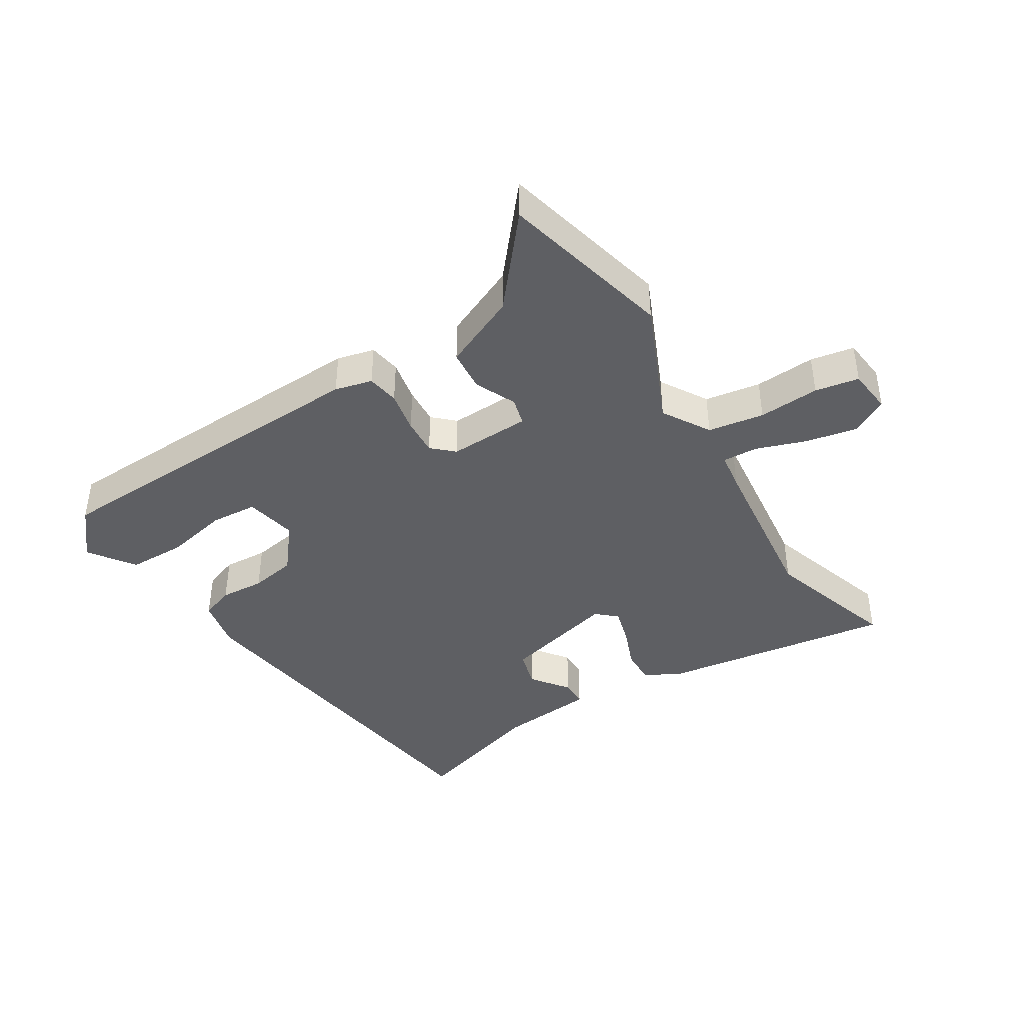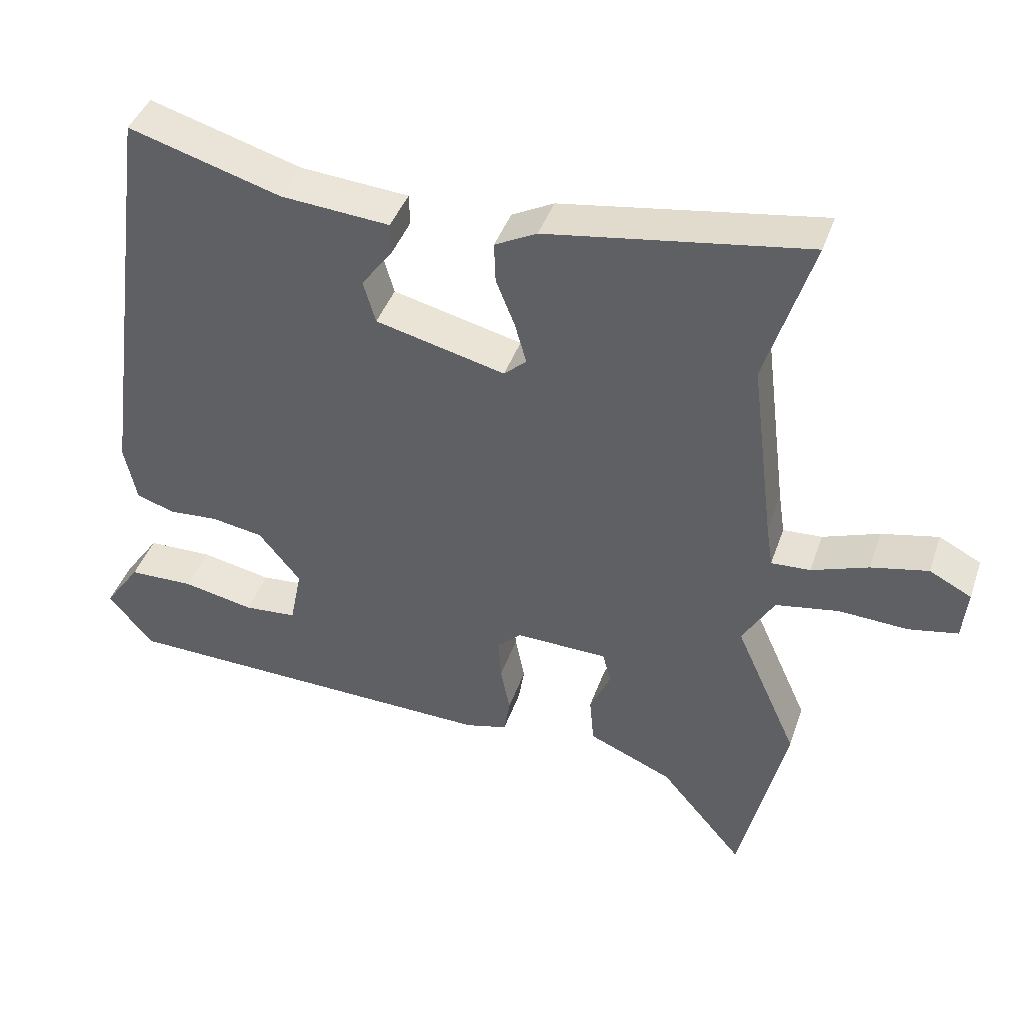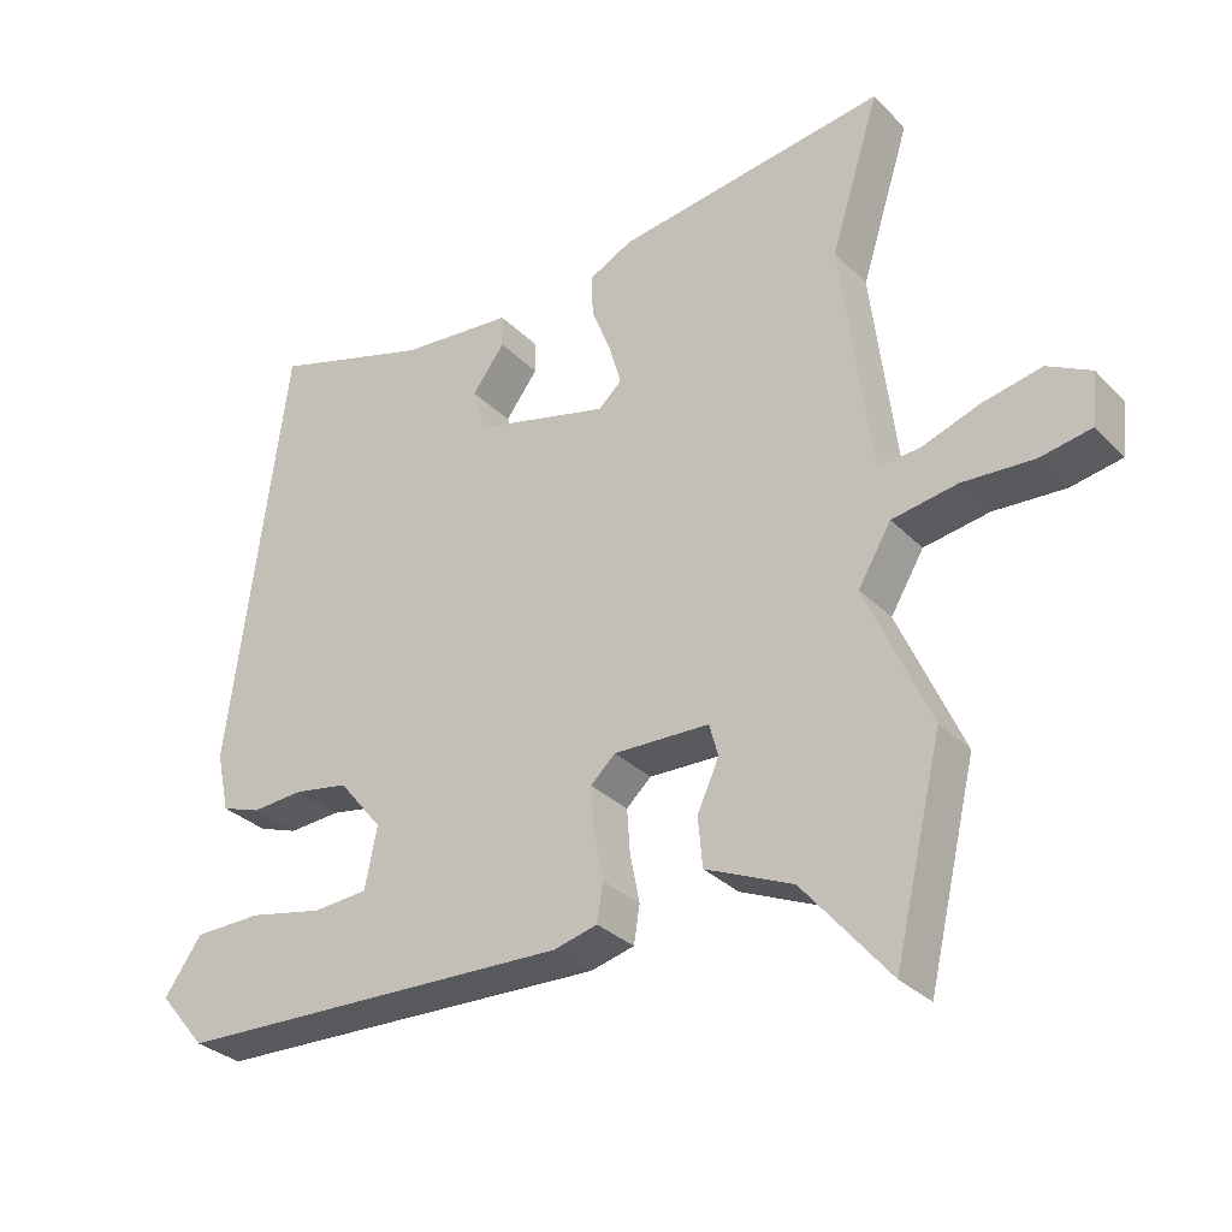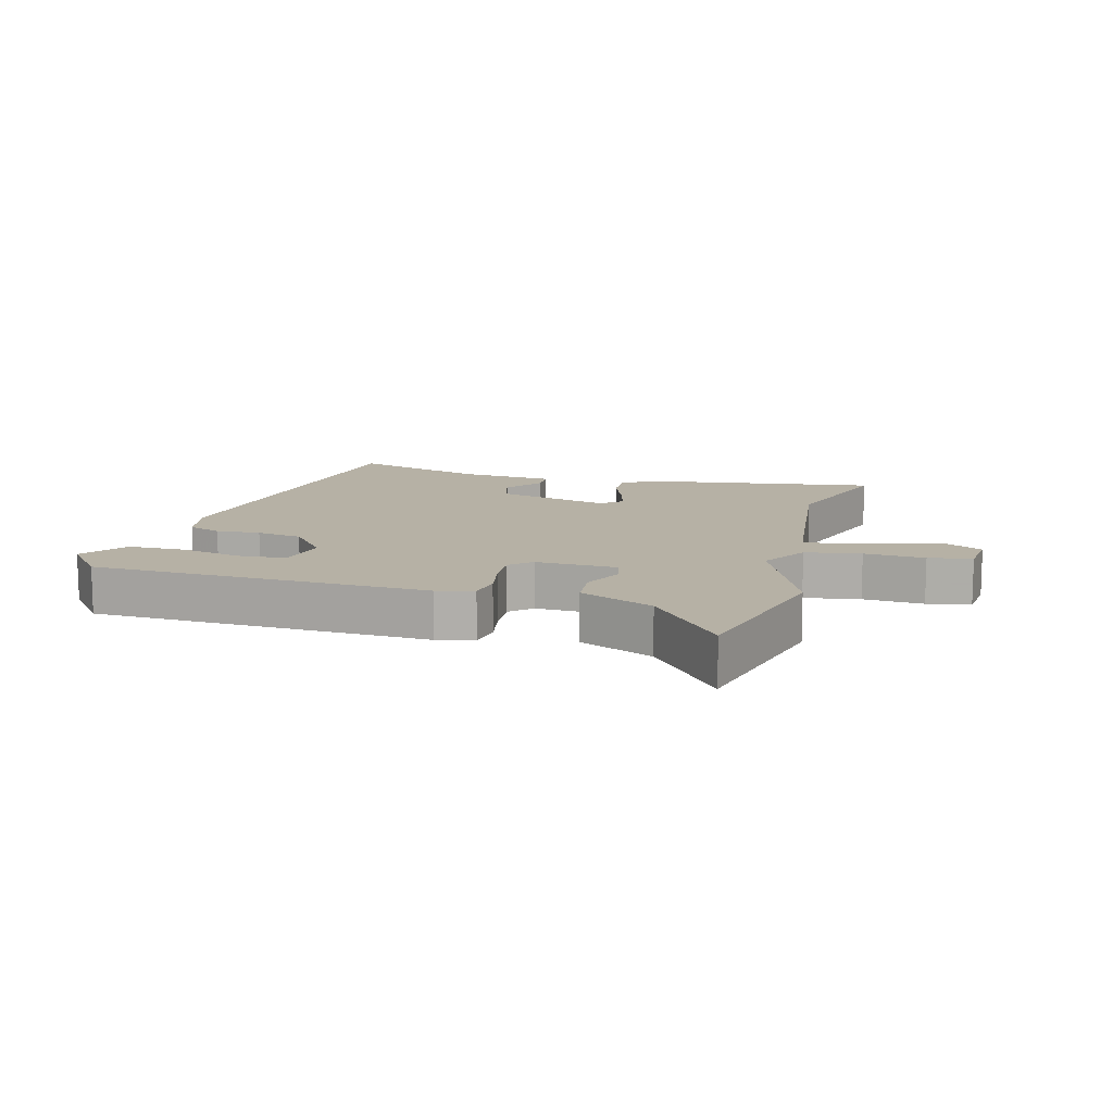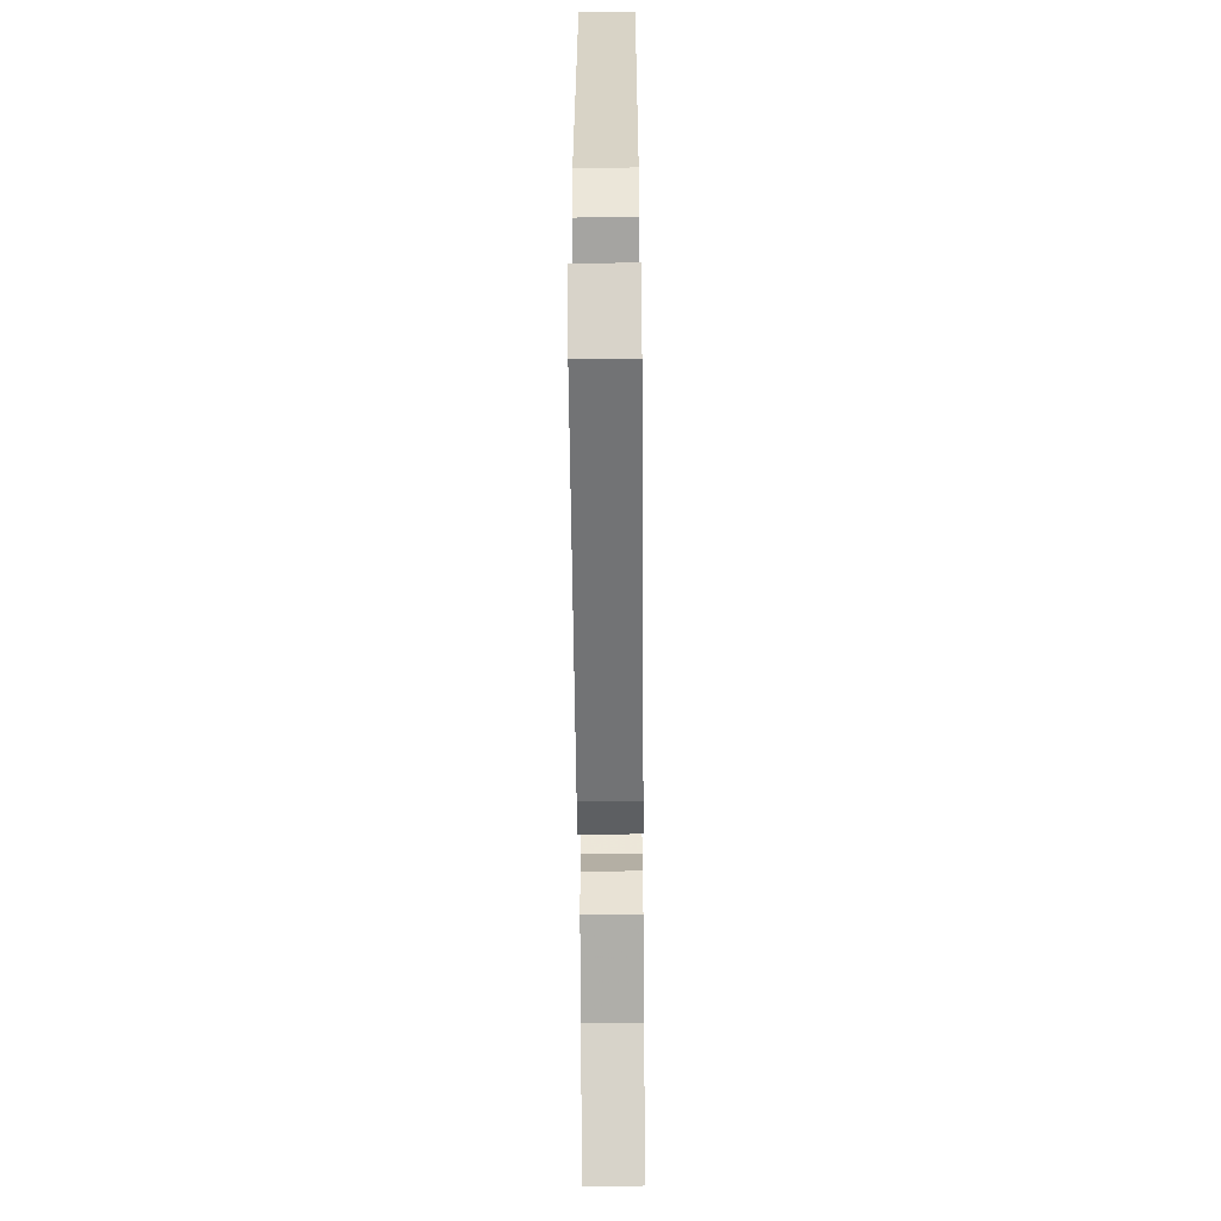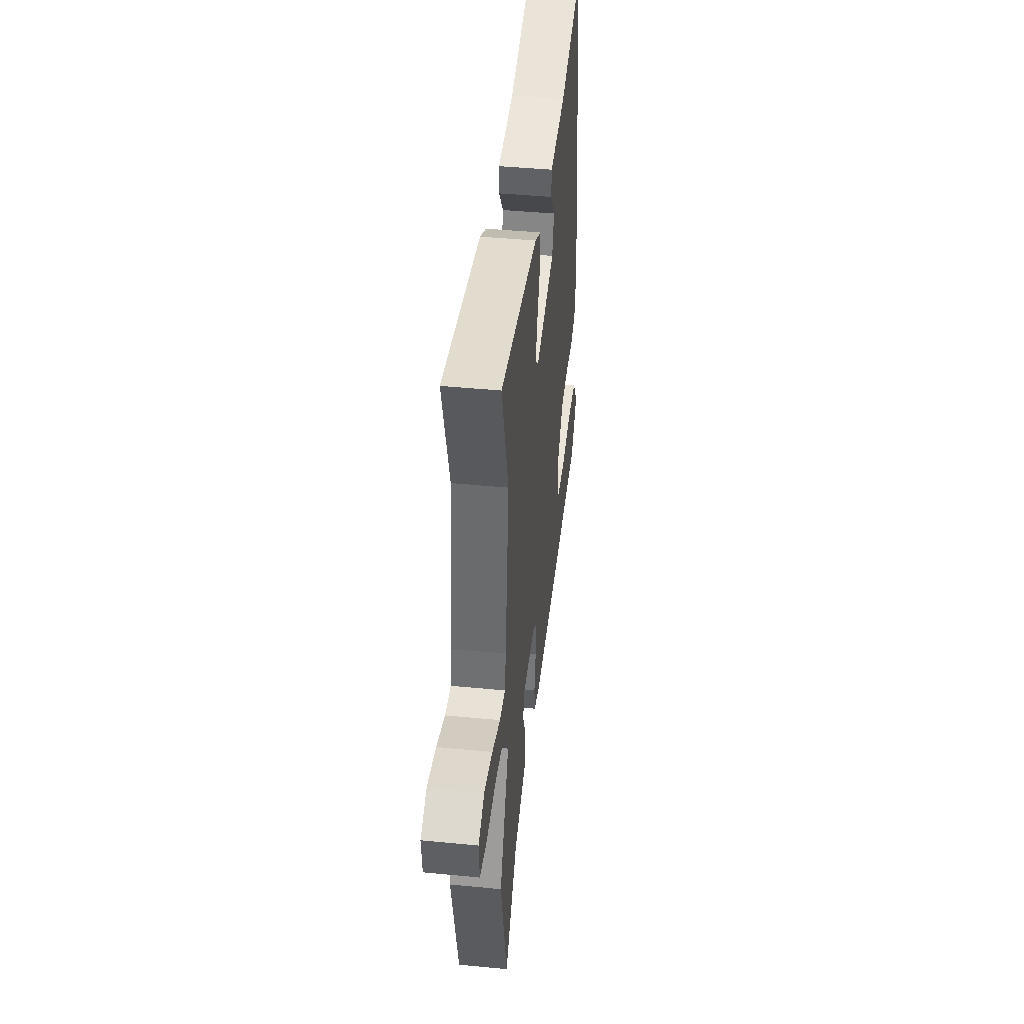
<metadata>
{"format":"obj","ext":"obj","renderer":"f3d","projection":"perspective","resolution":1024,"background":"white","views":[{"elev":-41.8,"azim":-147.7,"up":"+Y"},{"elev":41.8,"azim":-161.6,"up":"+Z"},{"elev":-30.7,"azim":-144.5,"up":"+Z"},{"elev":12.0,"azim":-164.4,"up":"+Y"},{"elev":-54.2,"azim":90.5,"up":"+Z"},{"elev":43.1,"azim":-83.4,"up":"+Z"}]}
</metadata>
<code>
v -0.476 0.07 -0.6
v -0.54 0.07 -0.33
v -0.454 0.07 -0.138
v -0.498 0.07 -0.064
v -0.585 0.07 -0.049
v -0.68 0.07 -0.054
v -0.748 0.07 -0.041
v -0.755 0.07 0.029
v -0.697 0.07 0.059
v -0.618 0.07 0.042
v -0.54 0.07 0.014
v -0.486 0.07 0.011
v -0.477 0.07 0.07
v -0.445 0.07 0.326
v -0.51 0.07 0.533
v -0.151 0.07 0.477
v -0.093 0.07 0.447
v -0.095 0.07 0.391
v -0.121 0.07 0.326
v -0.137 0.07 0.27
v -0.106 0.07 0.242
v 0.073 0.07 0.286
v 0.09 0.07 0.345
v 0.047 0.07 0.403
v 0.048 0.07 0.446
v 0.198 0.07 0.458
v 0.408 0.07 0.52
v 0.485 0.07 -0.053
v 0.468 0.07 -0.132
v 0.416 0.07 -0.15
v 0.347 0.07 -0.145
v 0.275 0.07 -0.157
v 0.217 0.07 -0.228
v 0.233 0.07 -0.309
v 0.306 0.07 -0.315
v 0.404 0.07 -0.295
v 0.494 0.07 -0.297
v 0.544 0.07 -0.368
v 0.482 0.07 -0.442
v -0.047 0.07 -0.457
v -0.105 0.07 -0.442
v -0.113 0.07 -0.392
v -0.1 0.07 -0.327
v -0.096 0.07 -0.269
v -0.129 0.07 -0.238
v -0.256 0.07 -0.241
v -0.268 0.07 -0.284
v -0.239 0.07 -0.348
v -0.245 0.07 -0.414
v -0.361 0.07 -0.464
v -0.476 0 -0.6
v -0.54 0 -0.33
v -0.454 0 -0.138
v -0.498 0 -0.064
v -0.585 0 -0.049
v -0.68 0 -0.054
v -0.748 0 -0.041
v -0.755 0 0.029
v -0.697 0 0.059
v -0.618 0 0.042
v -0.54 0 0.014
v -0.486 0 0.011
v -0.477 0 0.07
v -0.445 0 0.326
v -0.51 0 0.533
v -0.151 0 0.477
v -0.093 0 0.447
v -0.095 0 0.391
v -0.121 0 0.326
v -0.137 0 0.27
v -0.106 0 0.242
v 0.073 0 0.286
v 0.09 0 0.345
v 0.047 0 0.403
v 0.048 0 0.446
v 0.198 0 0.458
v 0.408 0 0.52
v 0.485 0 -0.053
v 0.468 0 -0.132
v 0.416 0 -0.15
v 0.347 0 -0.145
v 0.275 0 -0.157
v 0.217 0 -0.228
v 0.233 0 -0.309
v 0.306 0 -0.315
v 0.404 0 -0.295
v 0.494 0 -0.297
v 0.544 0 -0.368
v 0.482 0 -0.442
v -0.047 0 -0.457
v -0.105 0 -0.442
v -0.113 0 -0.392
v -0.1 0 -0.327
v -0.096 0 -0.269
v -0.129 0 -0.238
v -0.256 0 -0.241
v -0.268 0 -0.284
v -0.239 0 -0.348
v -0.245 0 -0.414
v -0.361 0 -0.464
f 47 48 49 50
f 46 47 50 1
f 40 41 42 43
f 40 43 44
f 39 40 44
f 35 36 37 38
f 34 35 38 39
f 28 29 30 31
f 26 27 28 31
f 26 31 32
f 23 24 25 26
f 22 23 26 32
f 21 22 32 33
f 16 17 18 19
f 14 15 16 19
f 13 14 19 20
f 12 13 20 21
f 8 9 10 11
f 6 7 8 11
f 5 6 11 12
f 4 5 12
f 3 4 12 21
f 46 1 2 3
f 45 46 3 21
f 34 39 44 45
f 21 33 34 45
f 100 99 98 97
f 51 100 97 96
f 93 92 91 90
f 94 93 90
f 94 90 89
f 88 87 86 85
f 89 88 85 84
f 81 80 79 78
f 81 78 77 76
f 82 81 76
f 76 75 74 73
f 82 76 73 72
f 83 82 72 71
f 69 68 67 66
f 69 66 65 64
f 70 69 64 63
f 71 70 63 62
f 61 60 59 58
f 61 58 57 56
f 62 61 56 55
f 62 55 54
f 71 62 54 53
f 53 52 51 96
f 71 53 96 95
f 95 94 89 84
f 95 84 83 71
f 1 51 52 2
f 2 52 53 3
f 3 53 54 4
f 4 54 55 5
f 5 55 56 6
f 6 56 57 7
f 7 57 58 8
f 8 58 59 9
f 9 59 60 10
f 10 60 61 11
f 11 61 62 12
f 12 62 63 13
f 13 63 64 14
f 14 64 65 15
f 15 65 66 16
f 16 66 67 17
f 17 67 68 18
f 18 68 69 19
f 19 69 70 20
f 20 70 71 21
f 21 71 72 22
f 22 72 73 23
f 23 73 74 24
f 24 74 75 25
f 25 75 76 26
f 26 76 77 27
f 27 77 78 28
f 28 78 79 29
f 29 79 80 30
f 30 80 81 31
f 31 81 82 32
f 32 82 83 33
f 33 83 84 34
f 34 84 85 35
f 35 85 86 36
f 36 86 87 37
f 37 87 88 38
f 38 88 89 39
f 39 89 90 40
f 40 90 91 41
f 41 91 92 42
f 42 92 93 43
f 43 93 94 44
f 44 94 95 45
f 45 95 96 46
f 46 96 97 47
f 47 97 98 48
f 48 98 99 49
f 49 99 100 50
f 50 100 51 1

</code>
